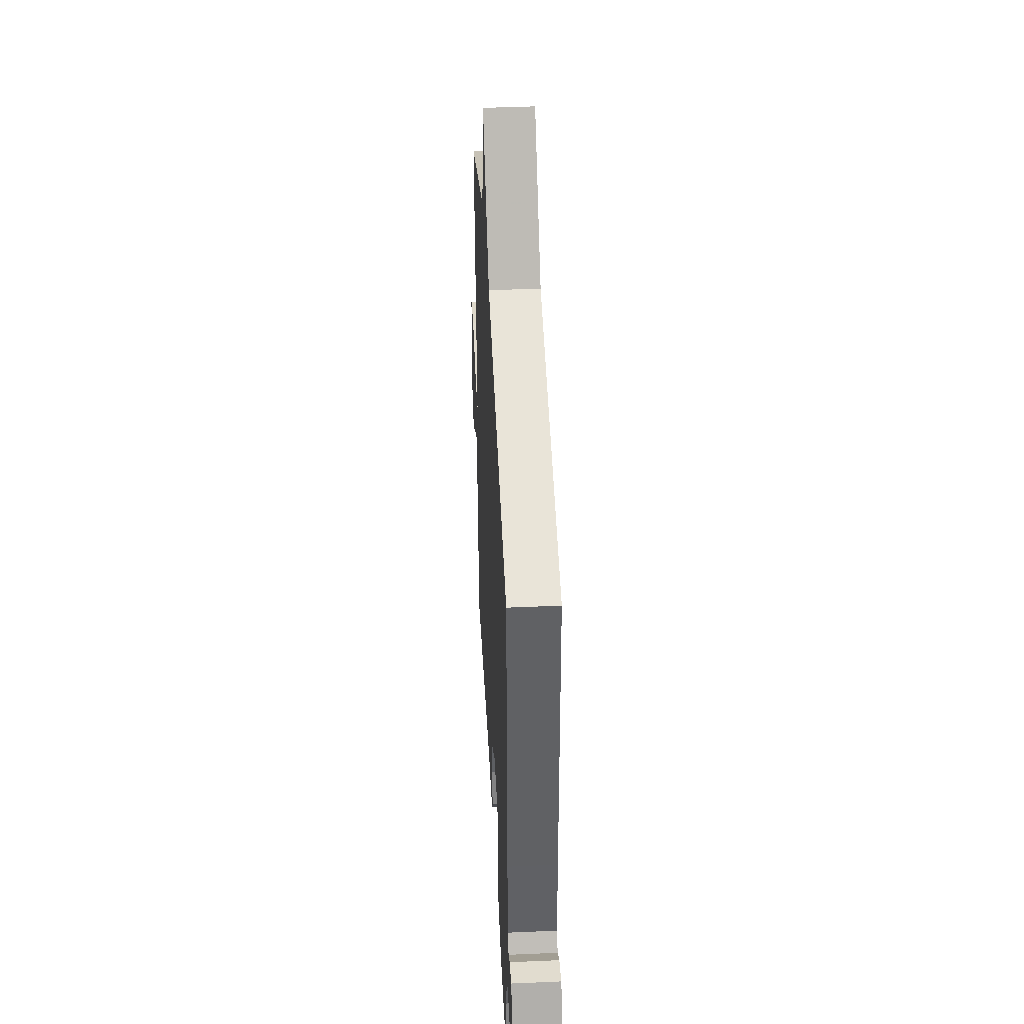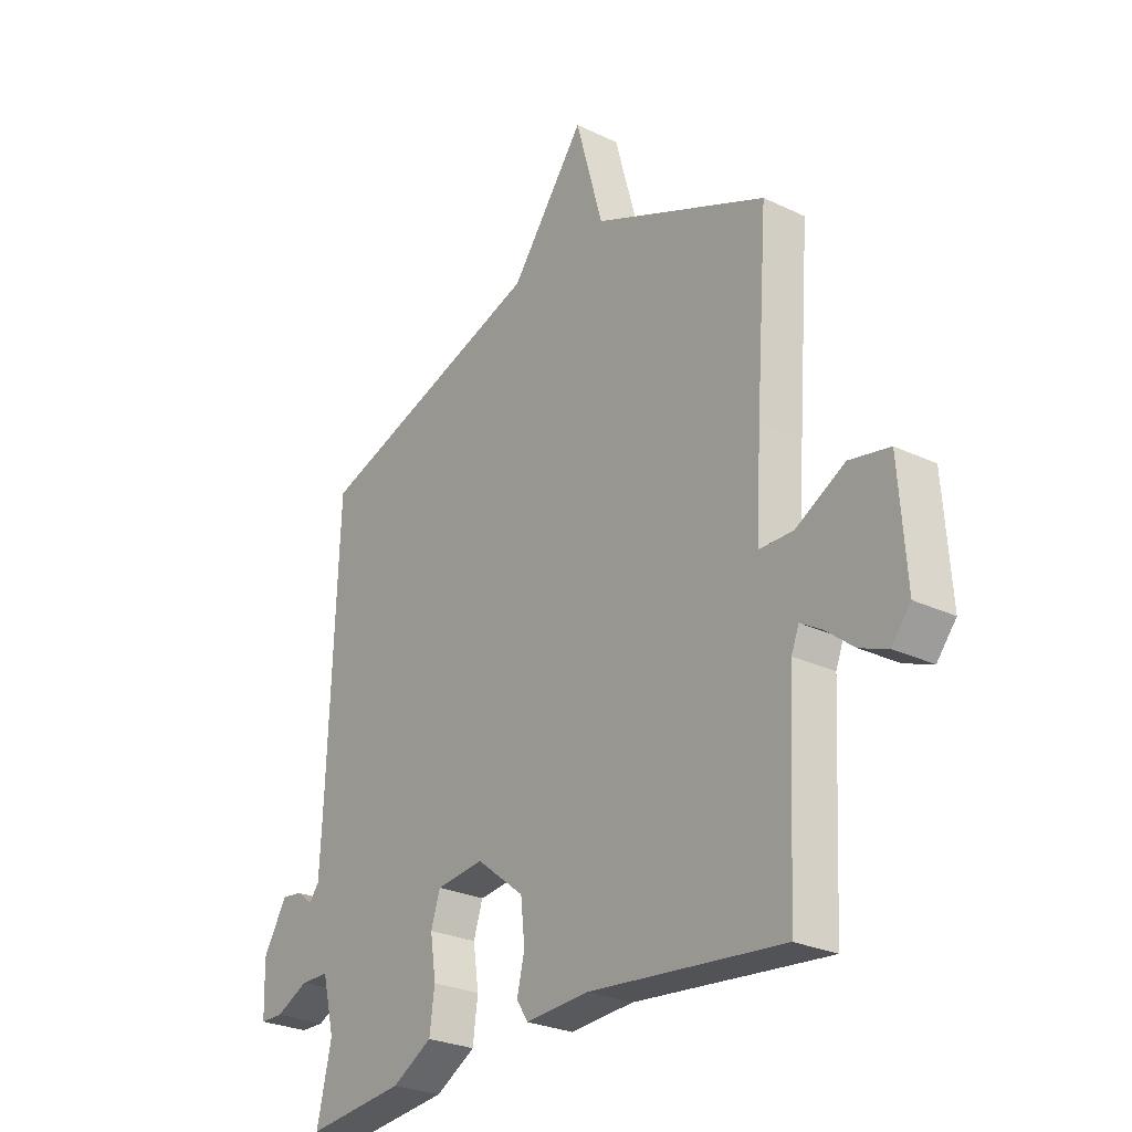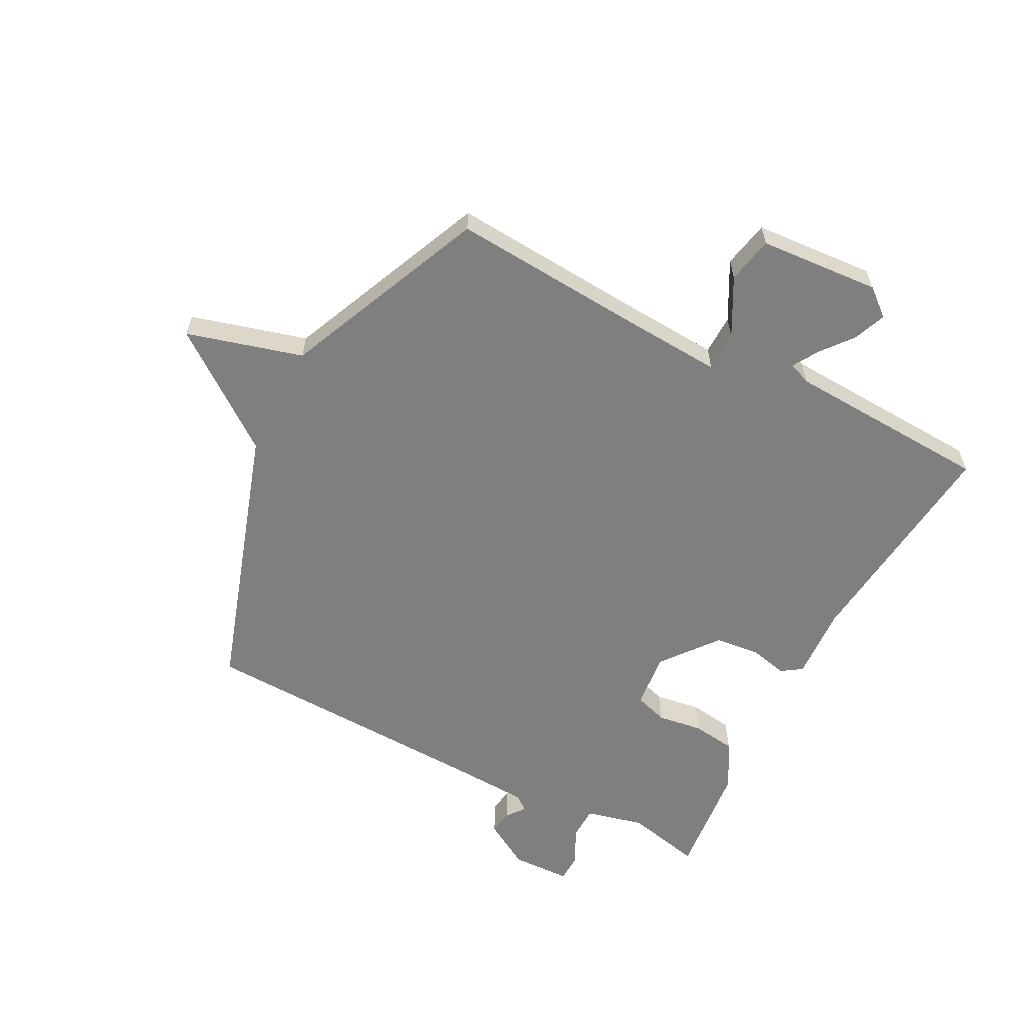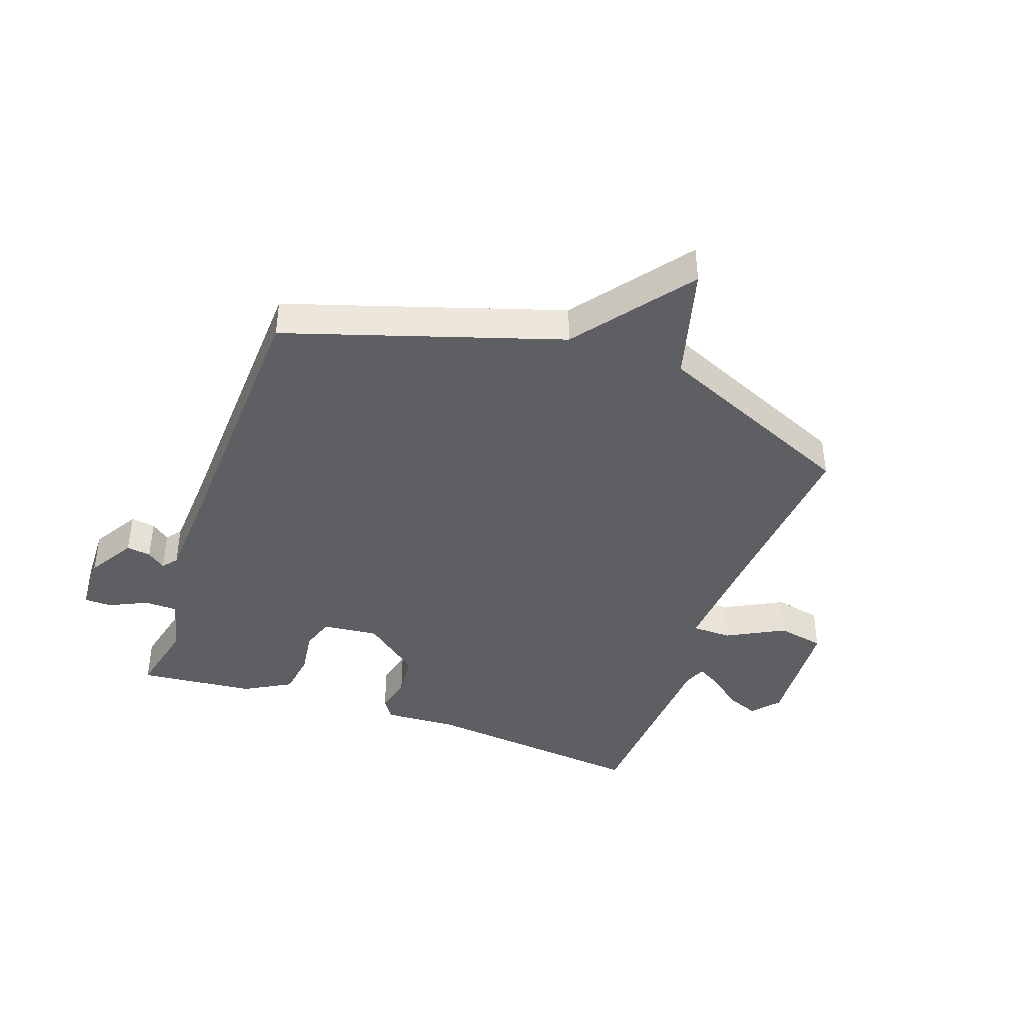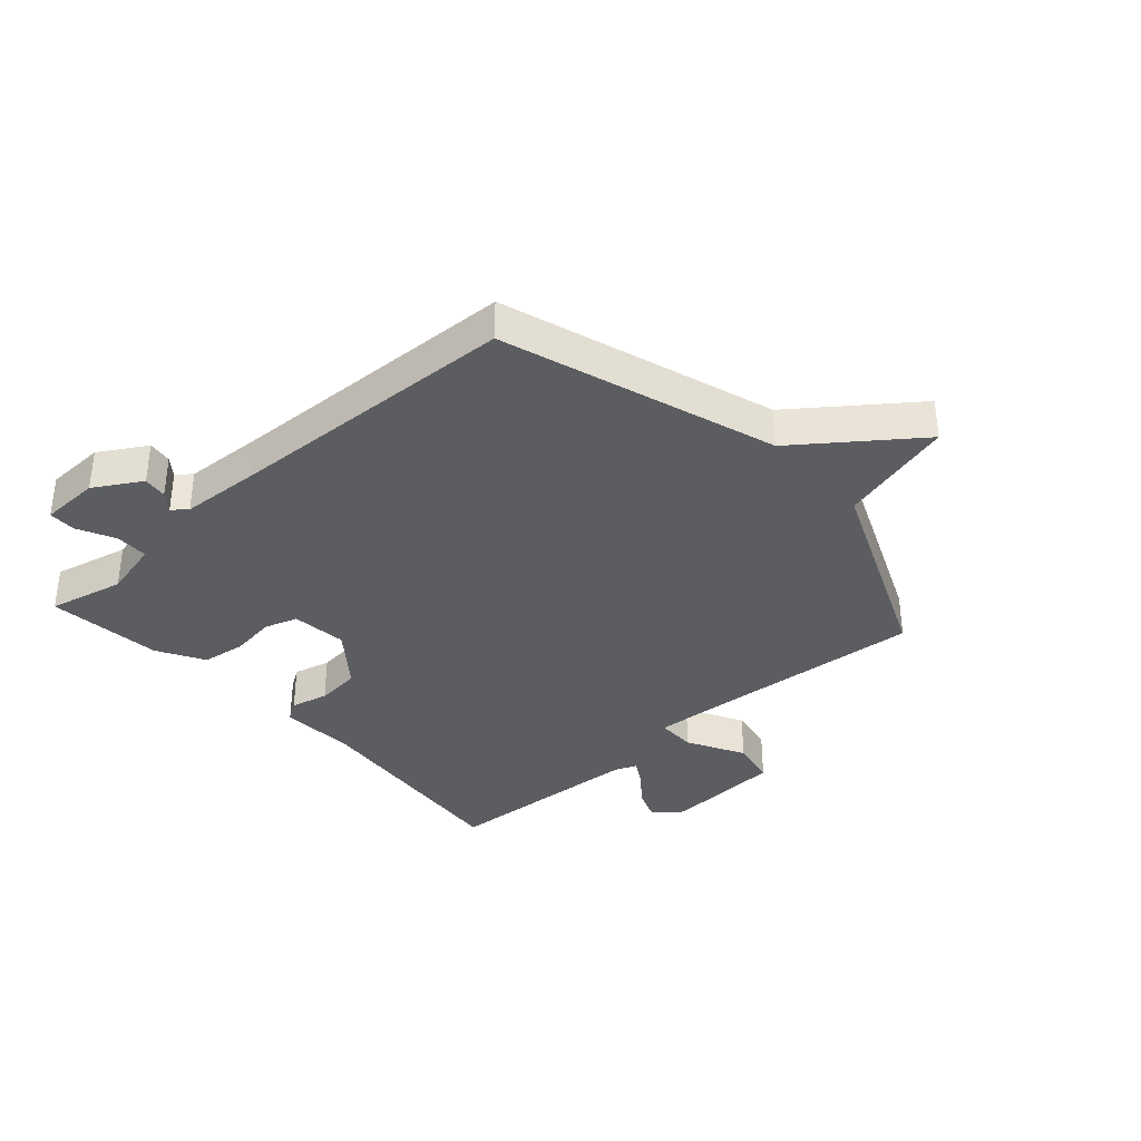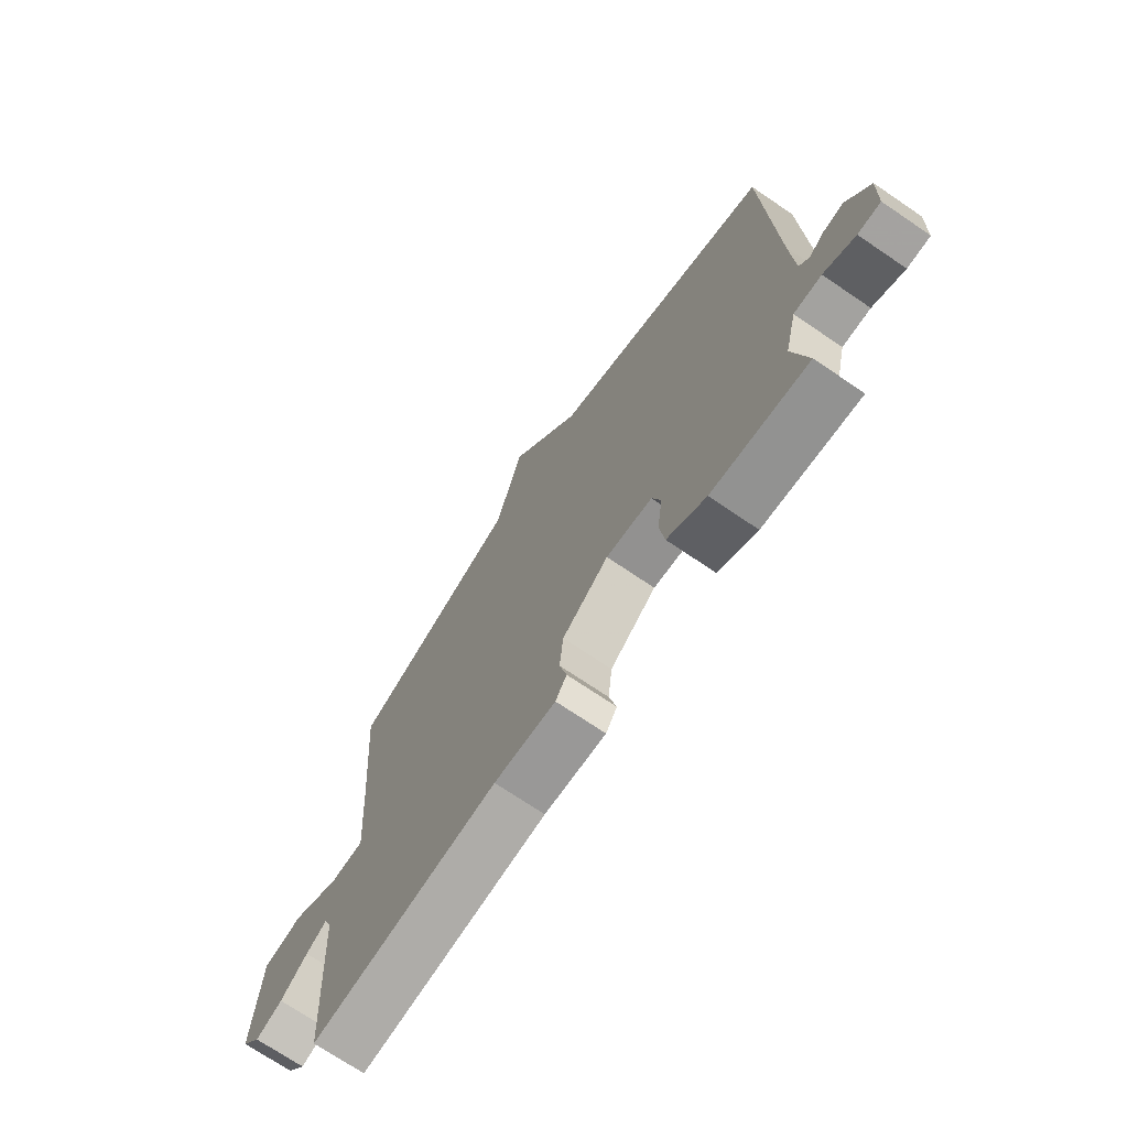
<metadata>
{"format":"obj","ext":"obj","renderer":"f3d","projection":"perspective","resolution":1024,"background":"white","views":[{"elev":42.9,"azim":-93.0,"up":"+Z"},{"elev":-26.7,"azim":53.3,"up":"+Z"},{"elev":-59.9,"azim":62.6,"up":"+Y"},{"elev":-41.0,"azim":-19.7,"up":"+Y"},{"elev":-35.6,"azim":-48.2,"up":"+Y"},{"elev":-71.6,"azim":-124.2,"up":"+Z"}]}
</metadata>
<code>
v 0.5 0.07 -0.5
v 0.12 0.07 -0.46
v -0.005 0.07 -0.467
v -0.028 0.07 -0.432
v -0.013 0.07 -0.369
v -0.021 0.07 -0.293
v -0.115 0.07 -0.219
v -0.209 0.07 -0.229
v -0.227 0.07 -0.285
v -0.216 0.07 -0.361
v -0.226 0.07 -0.435
v -0.305 0.07 -0.48
v -0.5 0.07 -0.5
v -0.471 0.07 -0.372
v -0.495 0.07 -0.274
v -0.551 0.07 -0.273
v -0.615 0.07 -0.304
v -0.661 0.07 -0.303
v -0.664 0.07 -0.203
v -0.617 0.07 -0.124
v -0.576 0.07 -0.13
v -0.545 0.07 -0.154
v -0.525 0.07 -0.129
v -0.518 0.07 0.01
v -0.5 0.07 0.5
v -0.042 0.07 0.648
v 0.104 0.07 0.843
v 0.158 0.07 0.648
v 0.5 0.07 0.5
v 0.476 0.07 0.179
v 0.465 0.07 0.007
v 0.532 0.07 0.006
v 0.629 0.07 0.058
v 0.708 0.07 0.042
v 0.722 0.07 -0.161
v 0.684 0.07 -0.207
v 0.63 0.07 -0.186
v 0.575 0.07 -0.142
v 0.533 0.07 -0.117
v 0.518 0.07 -0.155
v 0.5 0 -0.5
v 0.12 0 -0.46
v -0.005 0 -0.467
v -0.028 0 -0.432
v -0.013 0 -0.369
v -0.021 0 -0.293
v -0.115 0 -0.219
v -0.209 0 -0.229
v -0.227 0 -0.285
v -0.216 0 -0.361
v -0.226 0 -0.435
v -0.305 0 -0.48
v -0.5 0 -0.5
v -0.471 0 -0.372
v -0.495 0 -0.274
v -0.551 0 -0.273
v -0.615 0 -0.304
v -0.661 0 -0.303
v -0.664 0 -0.203
v -0.617 0 -0.124
v -0.576 0 -0.13
v -0.545 0 -0.154
v -0.525 0 -0.129
v -0.518 0 0.01
v -0.5 0 0.5
v -0.042 0 0.648
v 0.104 0 0.843
v 0.158 0 0.648
v 0.5 0 0.5
v 0.476 0 0.179
v 0.465 0 0.007
v 0.532 0 0.006
v 0.629 0 0.058
v 0.708 0 0.042
v 0.722 0 -0.161
v 0.684 0 -0.207
v 0.63 0 -0.186
v 0.575 0 -0.142
v 0.533 0 -0.117
v 0.518 0 -0.155
f 36 37 38
f 35 36 38
f 34 35 38
f 33 34 38
f 32 33 38
f 31 32 38 39
f 28 29 30
f 28 30 31
f 26 27 28
f 26 28 31
f 25 26 31
f 24 25 31
f 31 39 40
f 24 31 40
f 23 24 40
f 20 21 22
f 19 20 22
f 18 19 22
f 17 18 22
f 16 17 22
f 15 16 22 23
f 12 13 14
f 11 12 14
f 10 11 14
f 9 10 14
f 14 15 23
f 9 14 23
f 8 9 23
f 2 3 4 5
f 2 5 6
f 1 2 6
f 40 1 6 7
f 7 8 23
f 7 23 40
f 78 77 76
f 78 76 75
f 78 75 74
f 78 74 73
f 78 73 72
f 79 78 72 71
f 70 69 68
f 71 70 68
f 68 67 66
f 71 68 66
f 71 66 65
f 71 65 64
f 80 79 71
f 80 71 64
f 80 64 63
f 62 61 60
f 62 60 59
f 62 59 58
f 62 58 57
f 62 57 56
f 63 62 56 55
f 54 53 52
f 54 52 51
f 54 51 50
f 54 50 49
f 63 55 54
f 63 54 49
f 63 49 48
f 45 44 43 42
f 46 45 42
f 46 42 41
f 47 46 41 80
f 63 48 47
f 80 63 47
f 1 41 42 2
f 2 42 43 3
f 3 43 44 4
f 4 44 45 5
f 5 45 46 6
f 6 46 47 7
f 7 47 48 8
f 8 48 49 9
f 9 49 50 10
f 10 50 51 11
f 11 51 52 12
f 12 52 53 13
f 13 53 54 14
f 14 54 55 15
f 15 55 56 16
f 16 56 57 17
f 17 57 58 18
f 18 58 59 19
f 19 59 60 20
f 20 60 61 21
f 21 61 62 22
f 22 62 63 23
f 23 63 64 24
f 24 64 65 25
f 25 65 66 26
f 26 66 67 27
f 27 67 68 28
f 28 68 69 29
f 29 69 70 30
f 30 70 71 31
f 31 71 72 32
f 32 72 73 33
f 33 73 74 34
f 34 74 75 35
f 35 75 76 36
f 36 76 77 37
f 37 77 78 38
f 38 78 79 39
f 39 79 80 40
f 40 80 41 1

</code>
